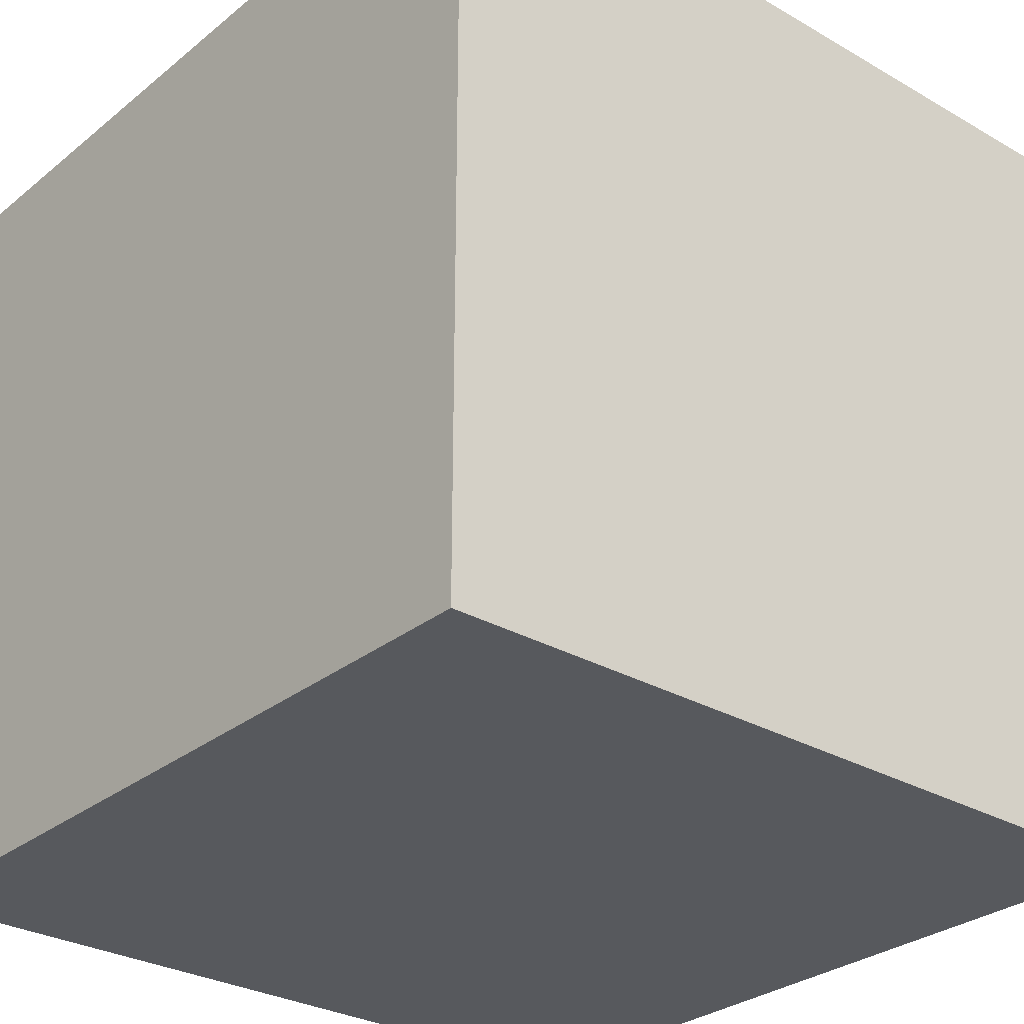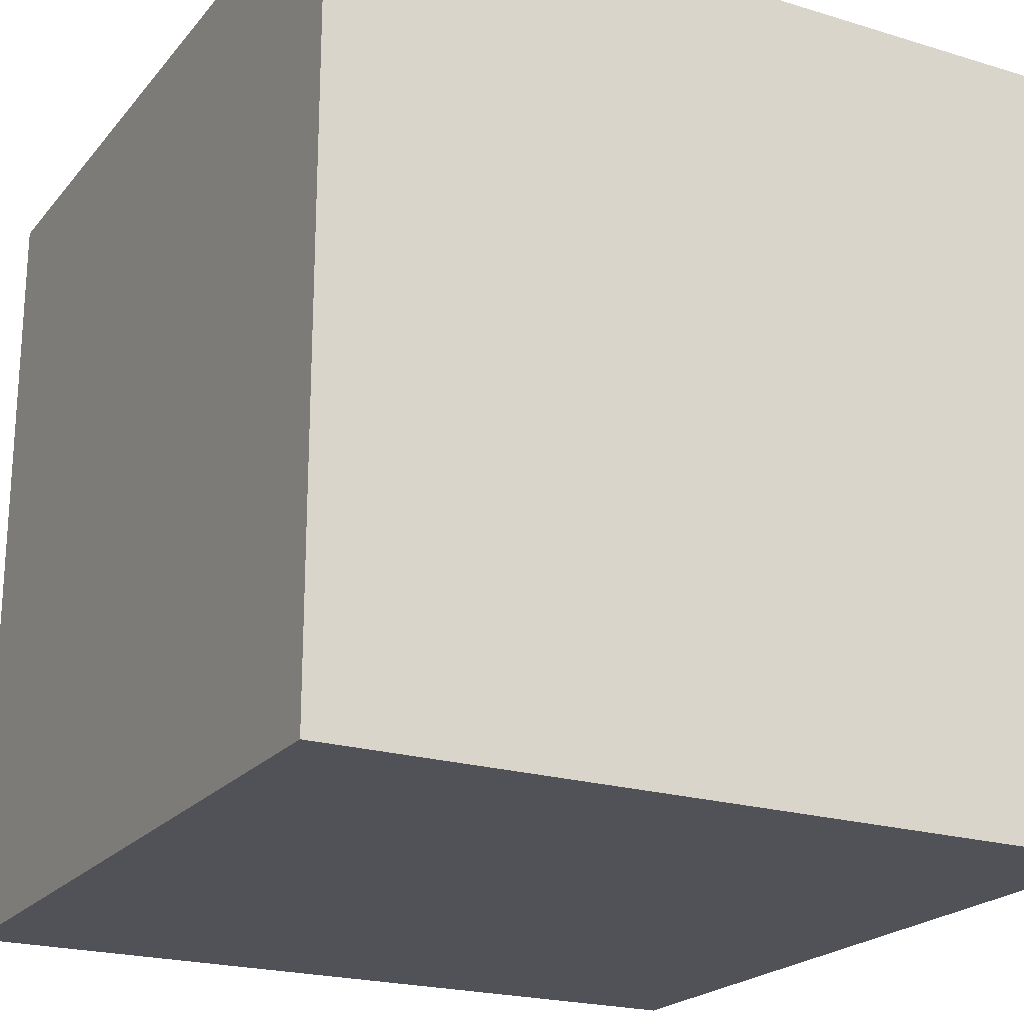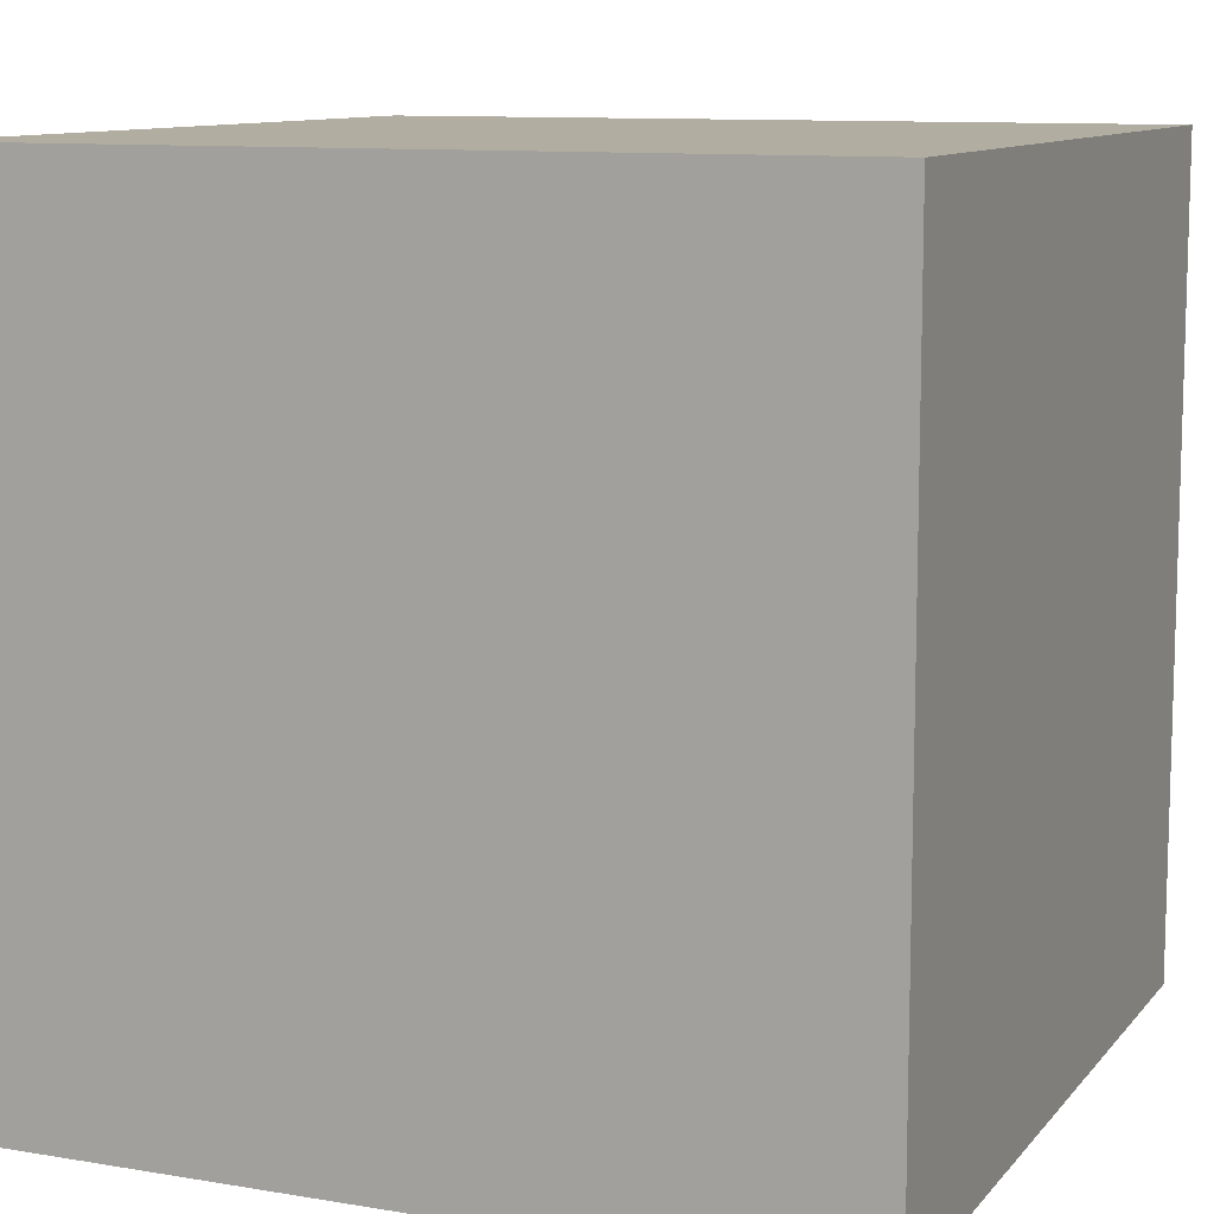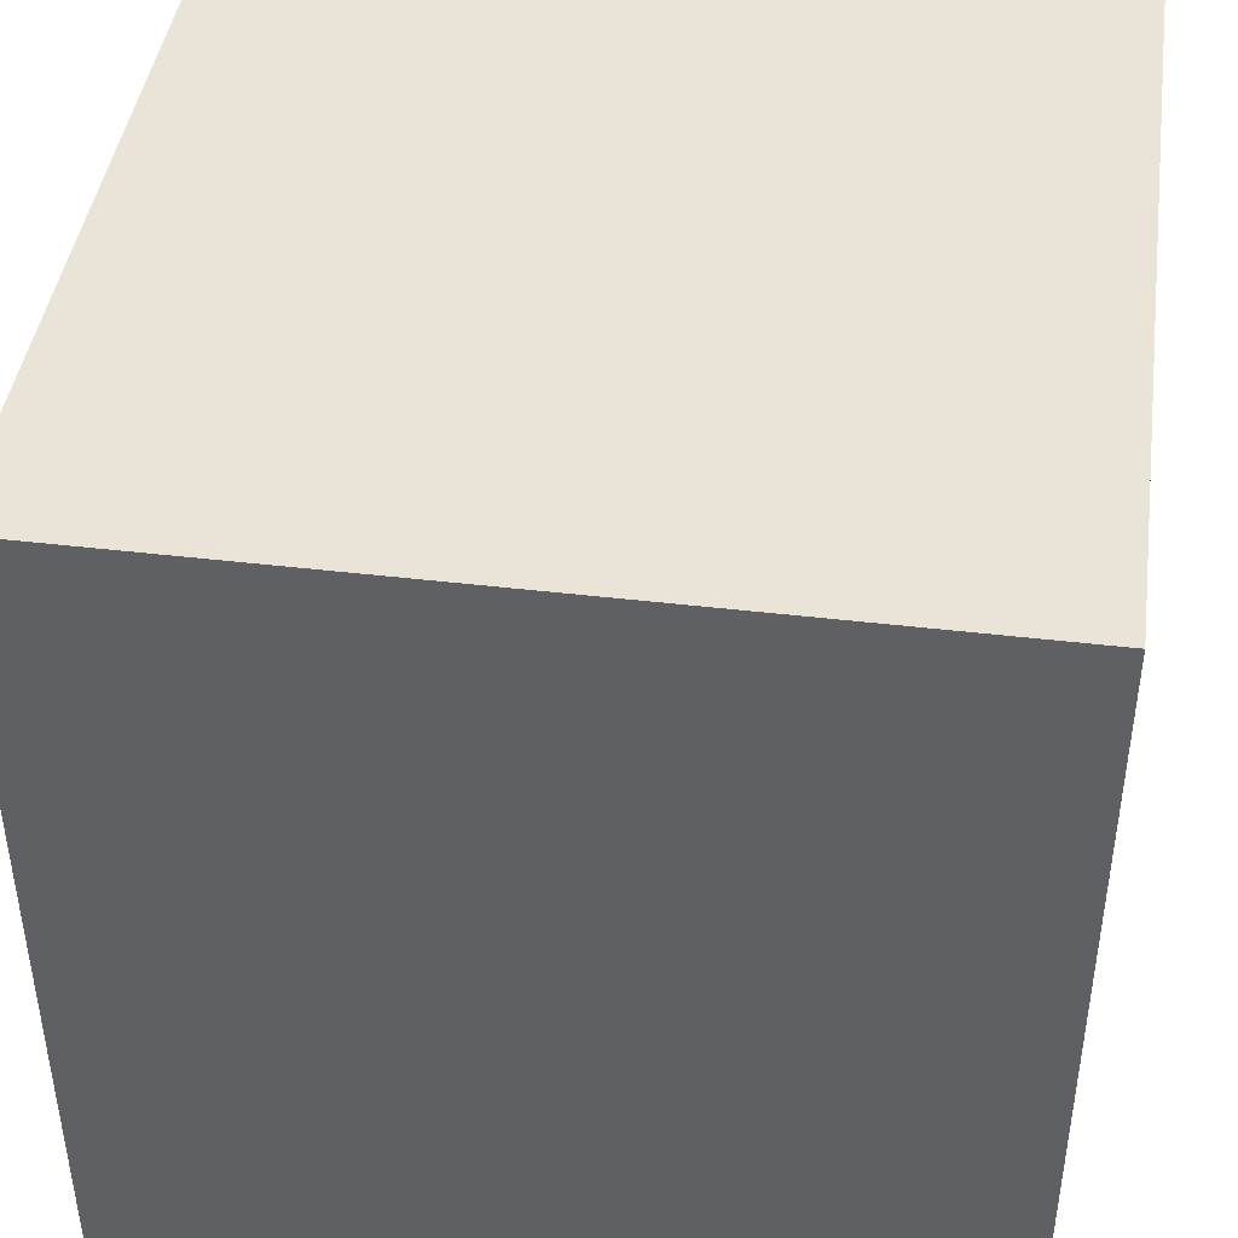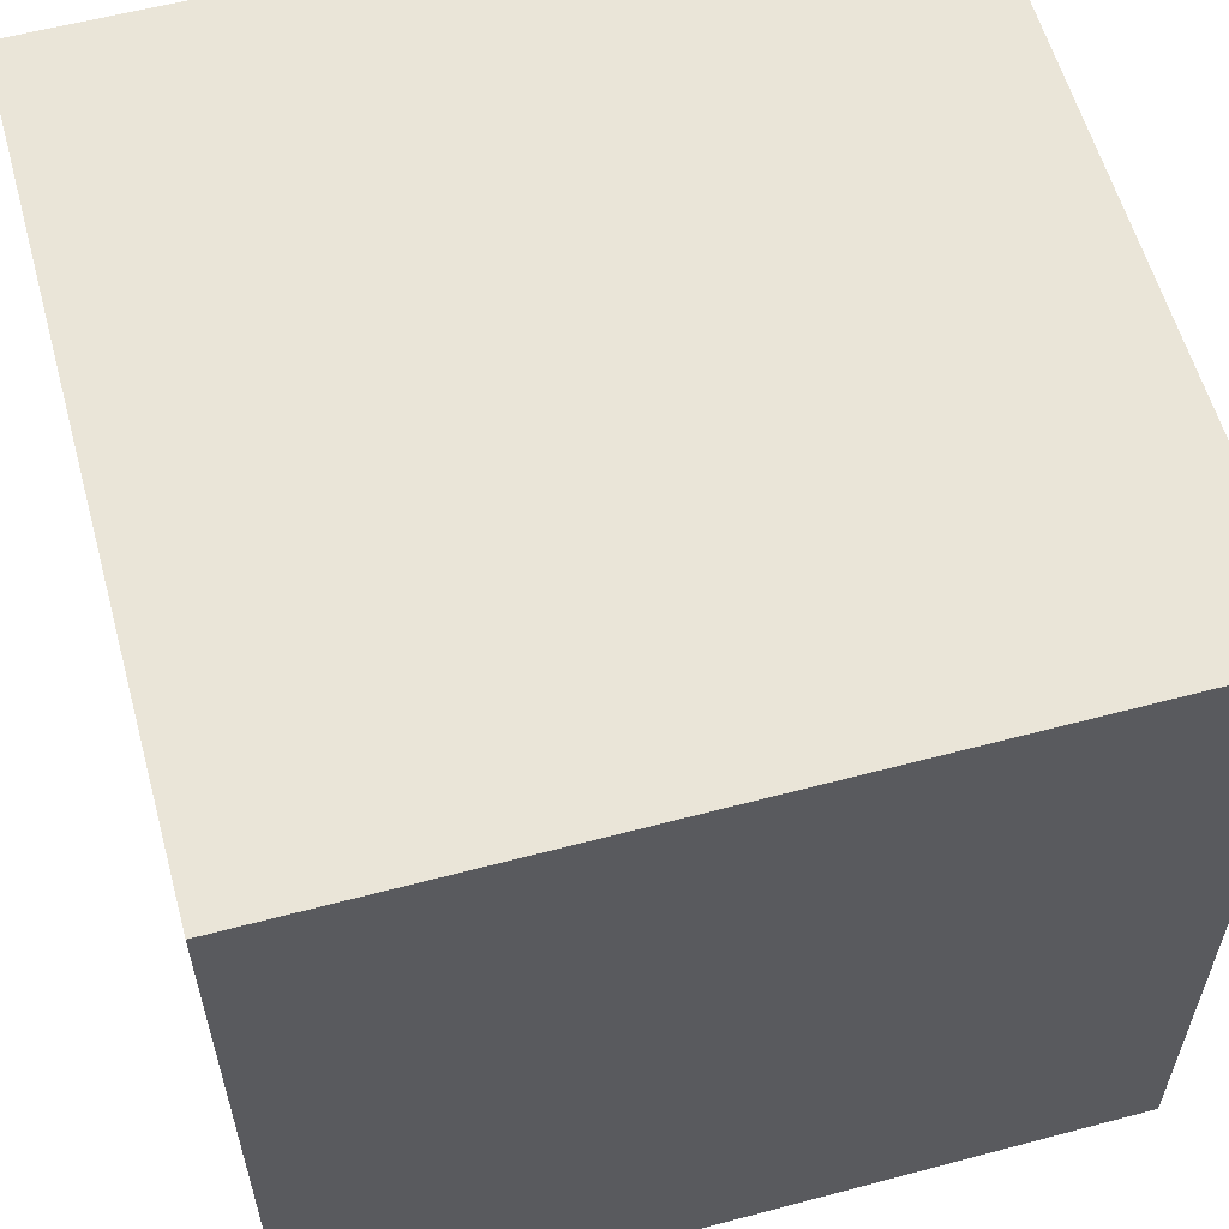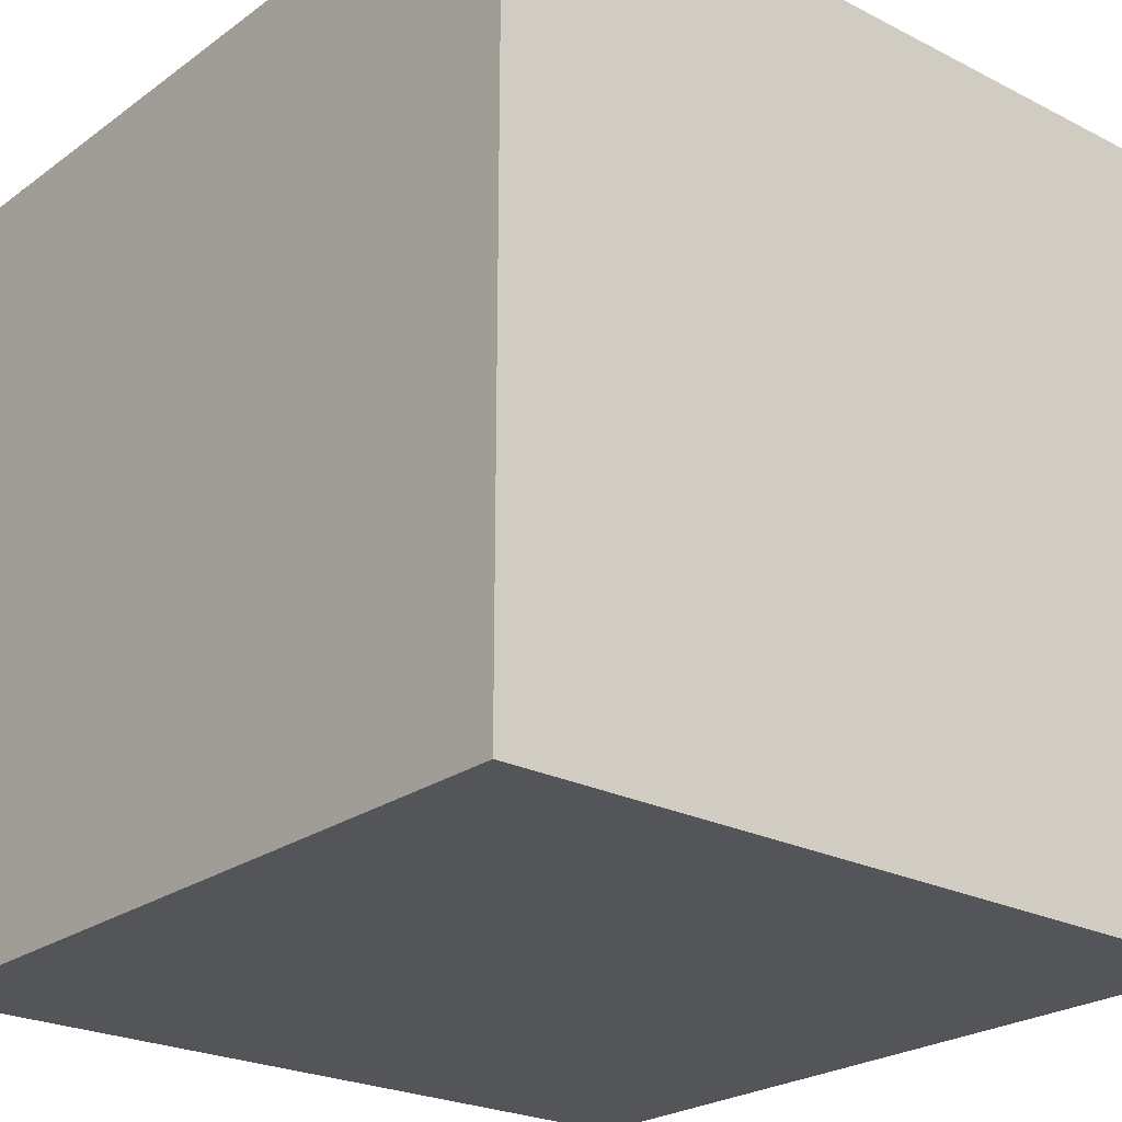
<metadata>
{"format":"obj","ext":"obj","renderer":"f3d","projection":"perspective","resolution":1024,"background":"white","views":[{"elev":-29.4,"azim":-130.4,"up":"+Z"},{"elev":-21.5,"azim":-28.3,"up":"+Z"},{"elev":10.4,"azim":23.0,"up":"+Z"},{"elev":43.4,"azim":-82.0,"up":"+Z"},{"elev":58.8,"azim":-105.3,"up":"+Y"},{"elev":-24.0,"azim":-40.2,"up":"+Z"}]}
</metadata>
<code>
g Body6
v 30 0 0
v 30 0 -100
v 30 -100 -100
v 30 -100 0
v 129.8 0 0
v 129.8 -100 0
v 129.8 0 -100
v 129.8 -100 -100
f 1 2 4
f 4 2 3
f 5 1 6
f 6 1 4
f 7 5 8
f 8 5 6
f 2 7 3
f 3 7 8
f 8 6 3
f 3 6 4
f 7 2 5
f 5 2 1

</code>
